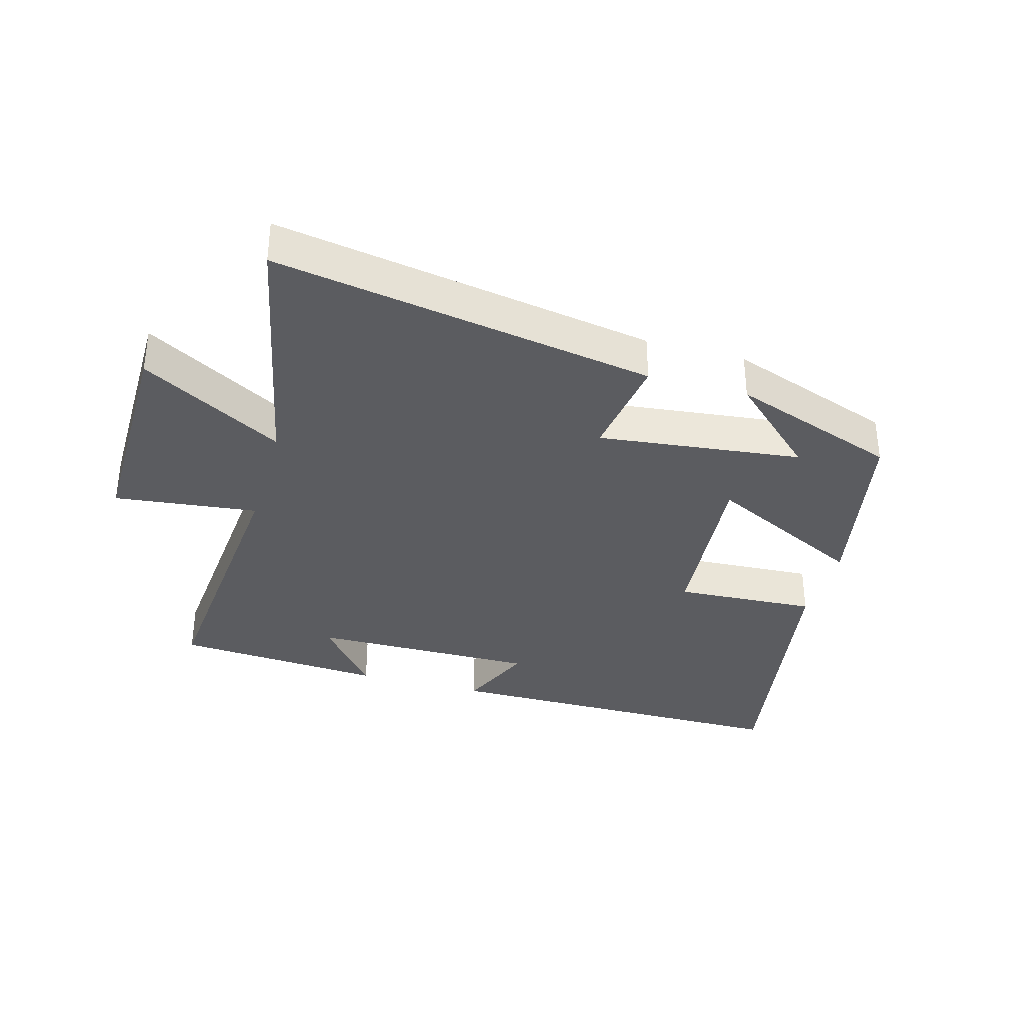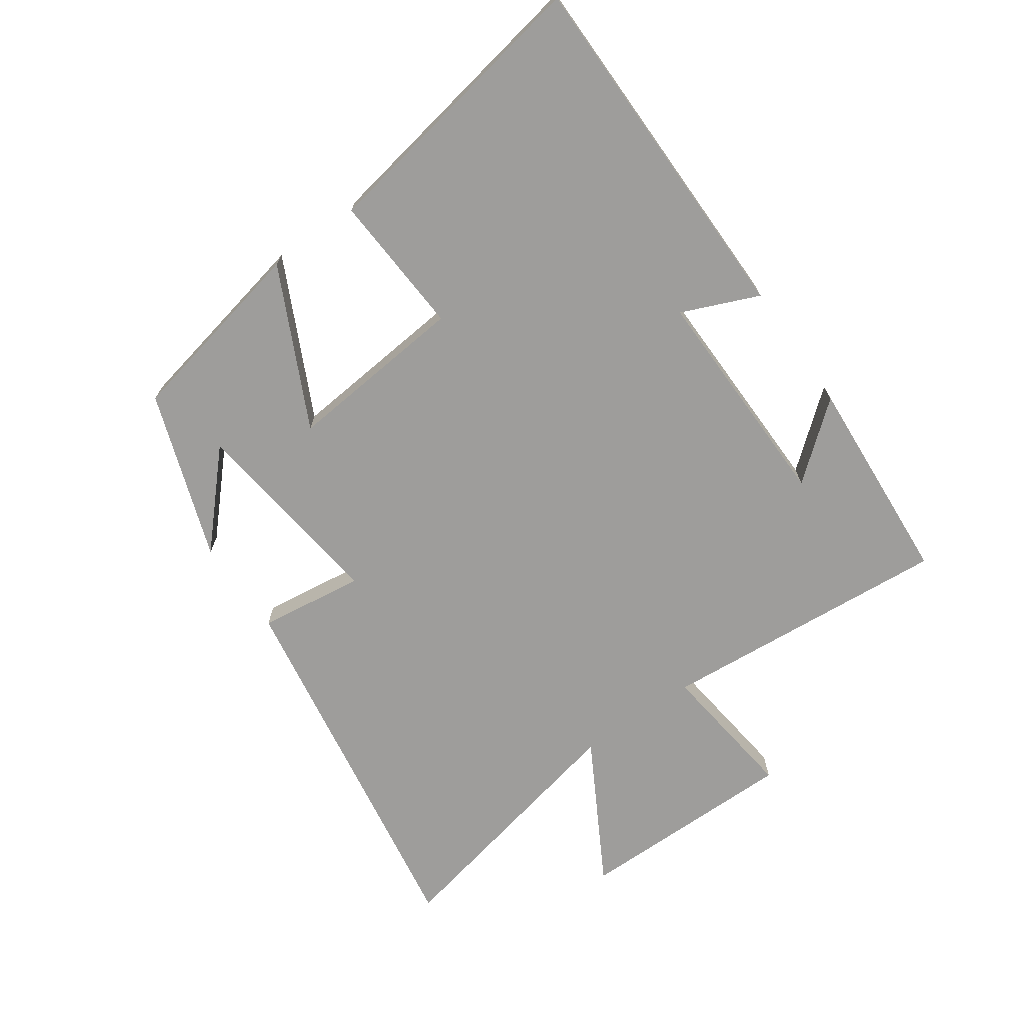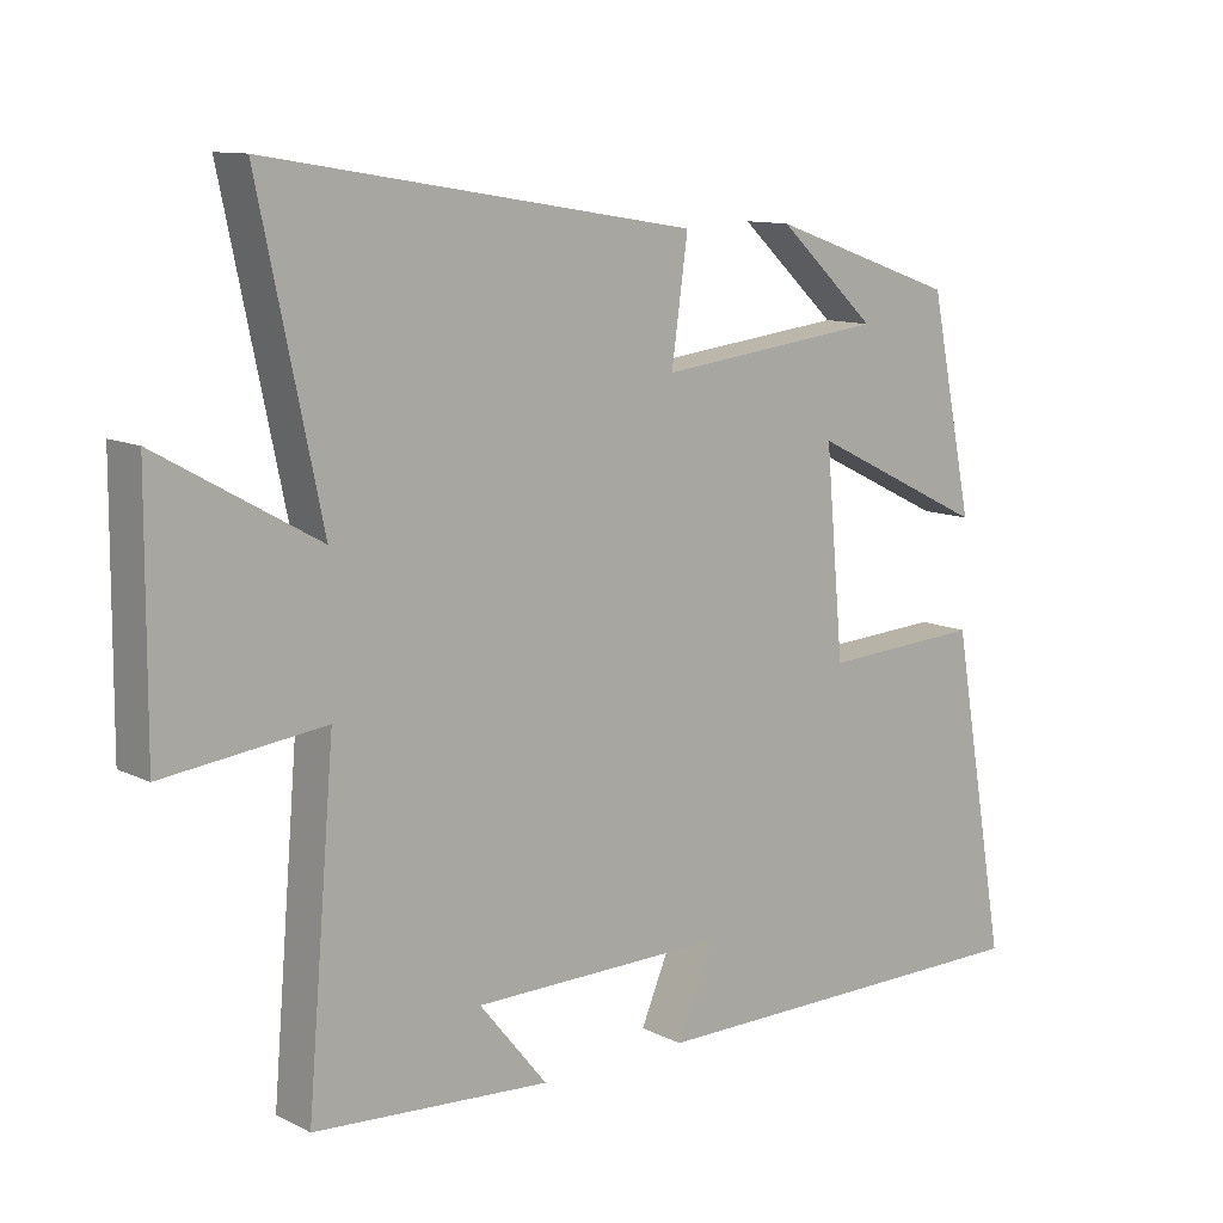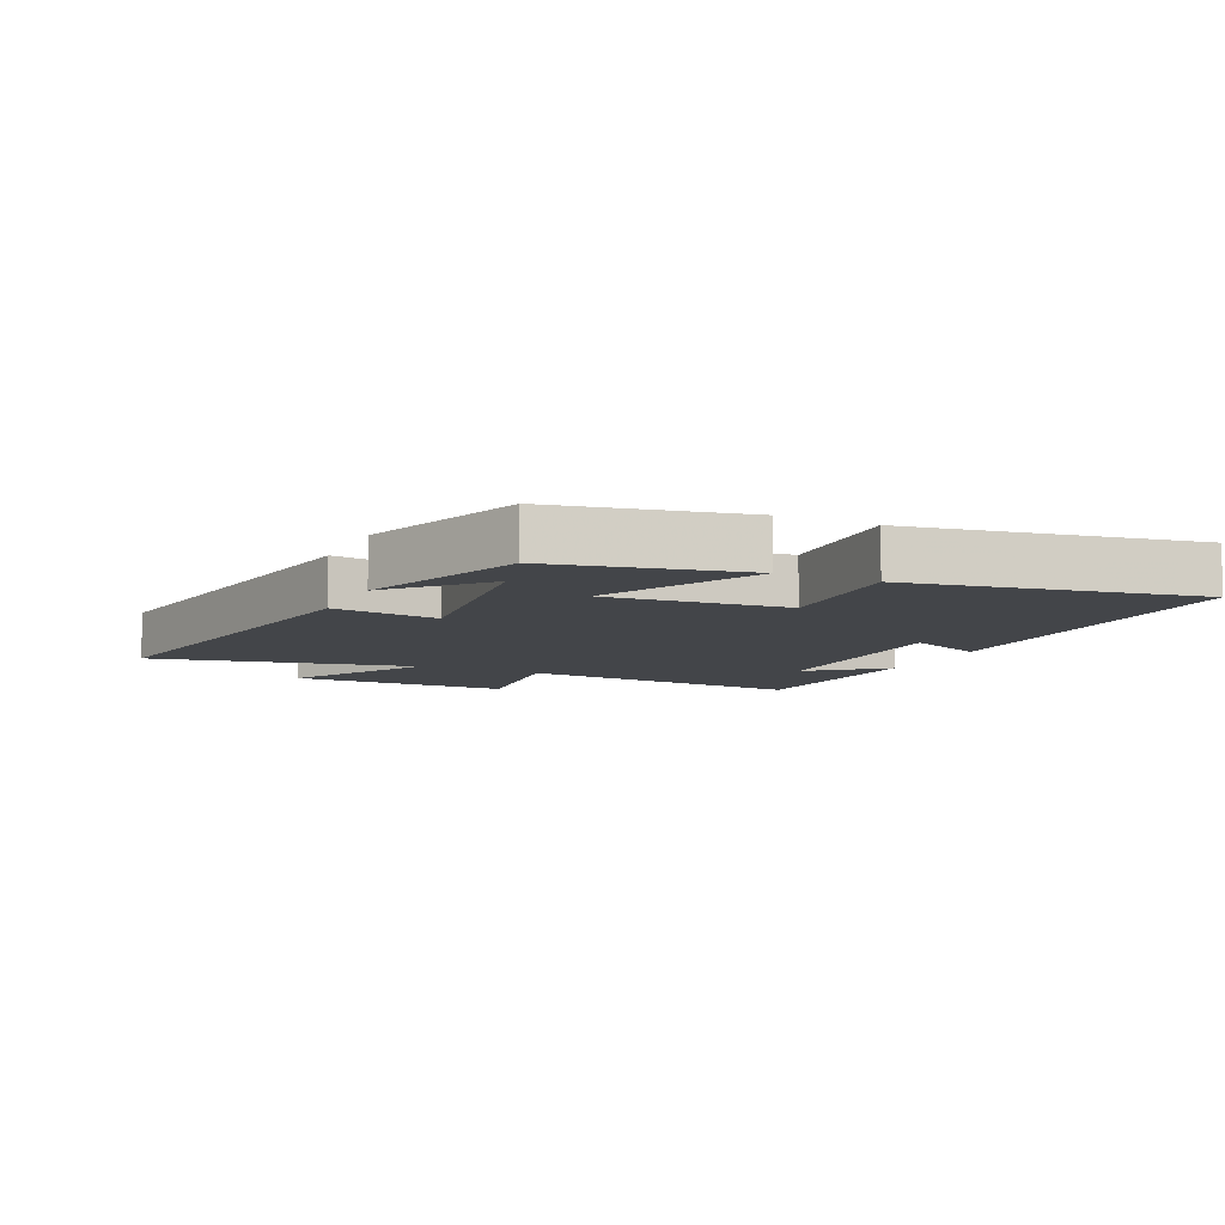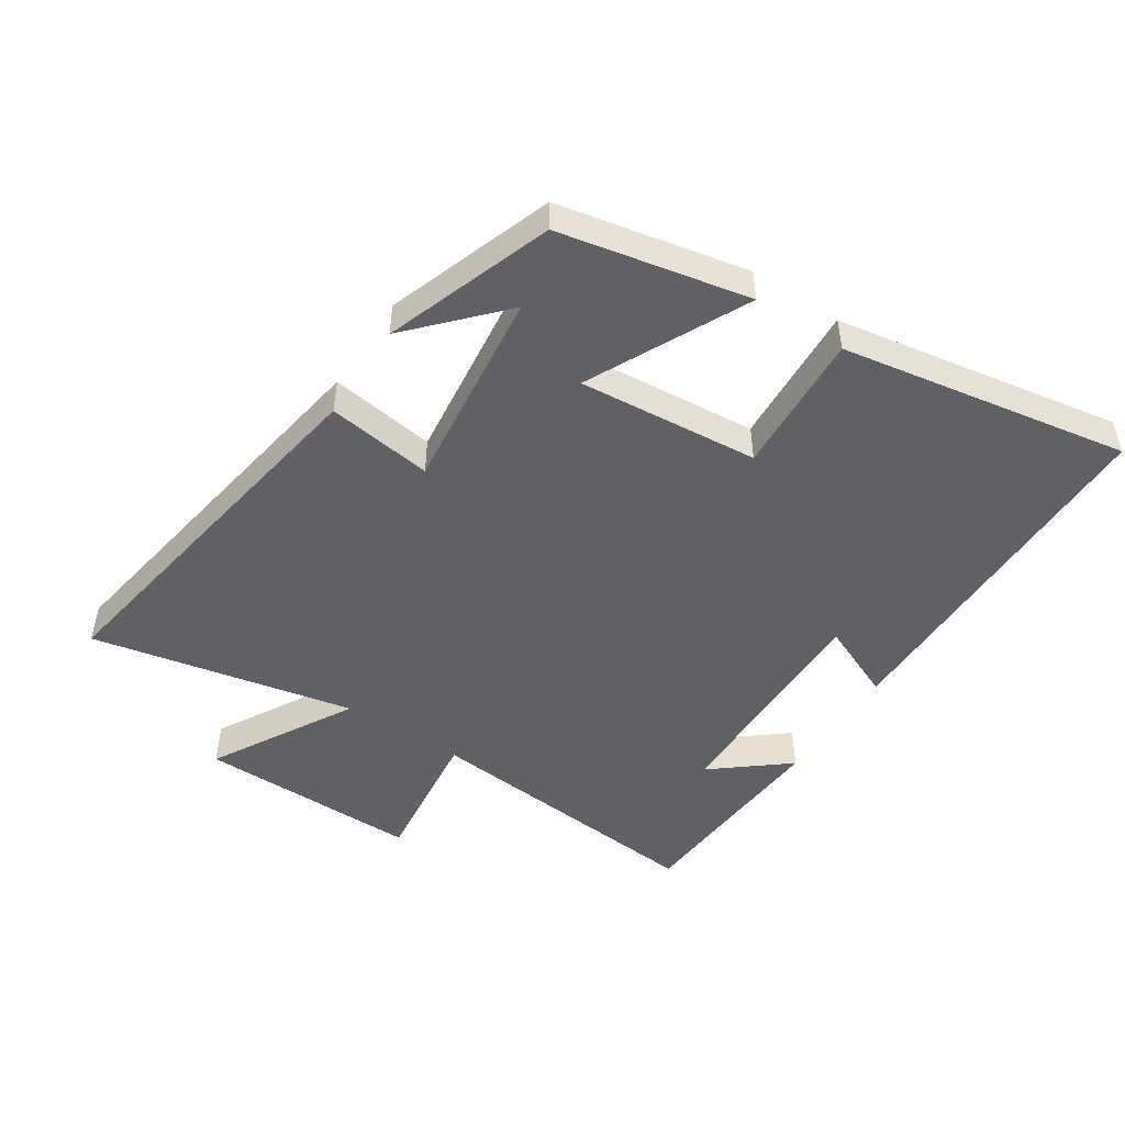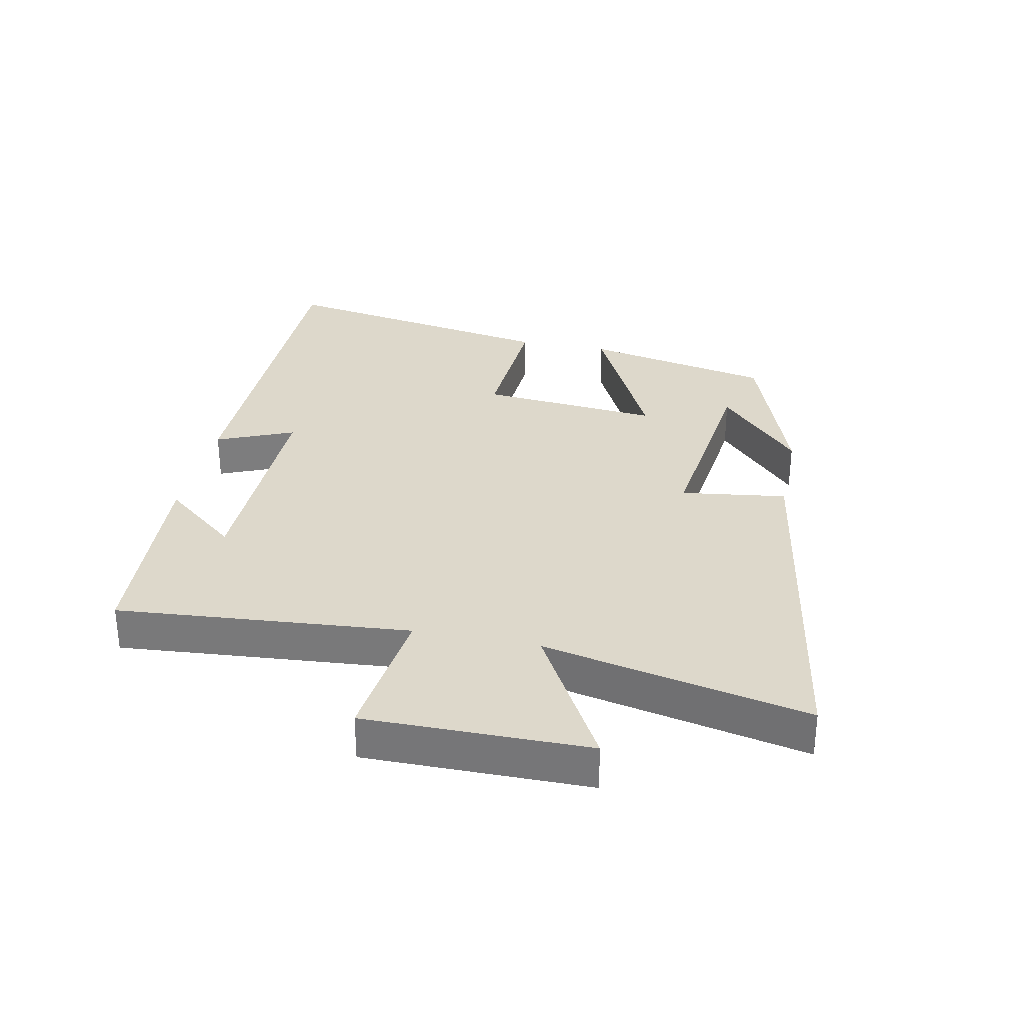
<metadata>
{"format":"obj","ext":"obj","renderer":"f3d","projection":"perspective","resolution":1024,"background":"white","views":[{"elev":-34.9,"azim":-15.9,"up":"+Y"},{"elev":-70.6,"azim":125.3,"up":"+Y"},{"elev":11.2,"azim":-39.9,"up":"+Z"},{"elev":-8.6,"azim":65.0,"up":"+Y"},{"elev":-48.9,"azim":56.7,"up":"+Y"},{"elev":31.2,"azim":-78.3,"up":"+Y"}]}
</metadata>
<code>
v -0.588 0.07 0.599
v 0.013 0.07 0.5
v -0.01 0.07 0.333
v 0.312 0.07 0.371
v 0.173 0.07 0.5
v 0.438 0.07 0.407
v 0.5 0.07 0.107
v 0.249 0.07 0.23
v 0.275 0.07 -0.056
v 0.5 0.07 -0.043
v 0.58 0.07 -0.498
v 0.007 0.07 -0.5
v 0.059 0.07 -0.378
v -0.301 0.07 -0.382
v -0.205 0.07 -0.5
v -0.539 0.07 -0.477
v -0.5 0.07 -0.016
v -0.727 0.07 -0.043
v -0.725 0.07 0.309
v -0.5 0.07 0.182
v -0.588 0 0.599
v 0.013 0 0.5
v -0.01 0 0.333
v 0.312 0 0.371
v 0.173 0 0.5
v 0.438 0 0.407
v 0.5 0 0.107
v 0.249 0 0.23
v 0.275 0 -0.056
v 0.5 0 -0.043
v 0.58 0 -0.498
v 0.007 0 -0.5
v 0.059 0 -0.378
v -0.301 0 -0.382
v -0.205 0 -0.5
v -0.539 0 -0.477
v -0.5 0 -0.016
v -0.727 0 -0.043
v -0.725 0 0.309
v -0.5 0 0.182
f 17 18 19 20
f 14 15 16
f 14 16 17
f 13 14 17 20
f 9 10 11 12
f 9 12 13
f 8 9 13 20
f 6 7 8
f 4 5 6
f 4 6 8
f 3 4 8 20
f 1 2 3 20
f 40 39 38 37
f 36 35 34
f 37 36 34
f 40 37 34 33
f 32 31 30 29
f 33 32 29
f 40 33 29 28
f 28 27 26
f 26 25 24
f 28 26 24
f 40 28 24 23
f 40 23 22 21
f 1 21 22 2
f 2 22 23 3
f 3 23 24 4
f 4 24 25 5
f 5 25 26 6
f 6 26 27 7
f 7 27 28 8
f 8 28 29 9
f 9 29 30 10
f 10 30 31 11
f 11 31 32 12
f 12 32 33 13
f 13 33 34 14
f 14 34 35 15
f 15 35 36 16
f 16 36 37 17
f 17 37 38 18
f 18 38 39 19
f 19 39 40 20
f 20 40 21 1

</code>
